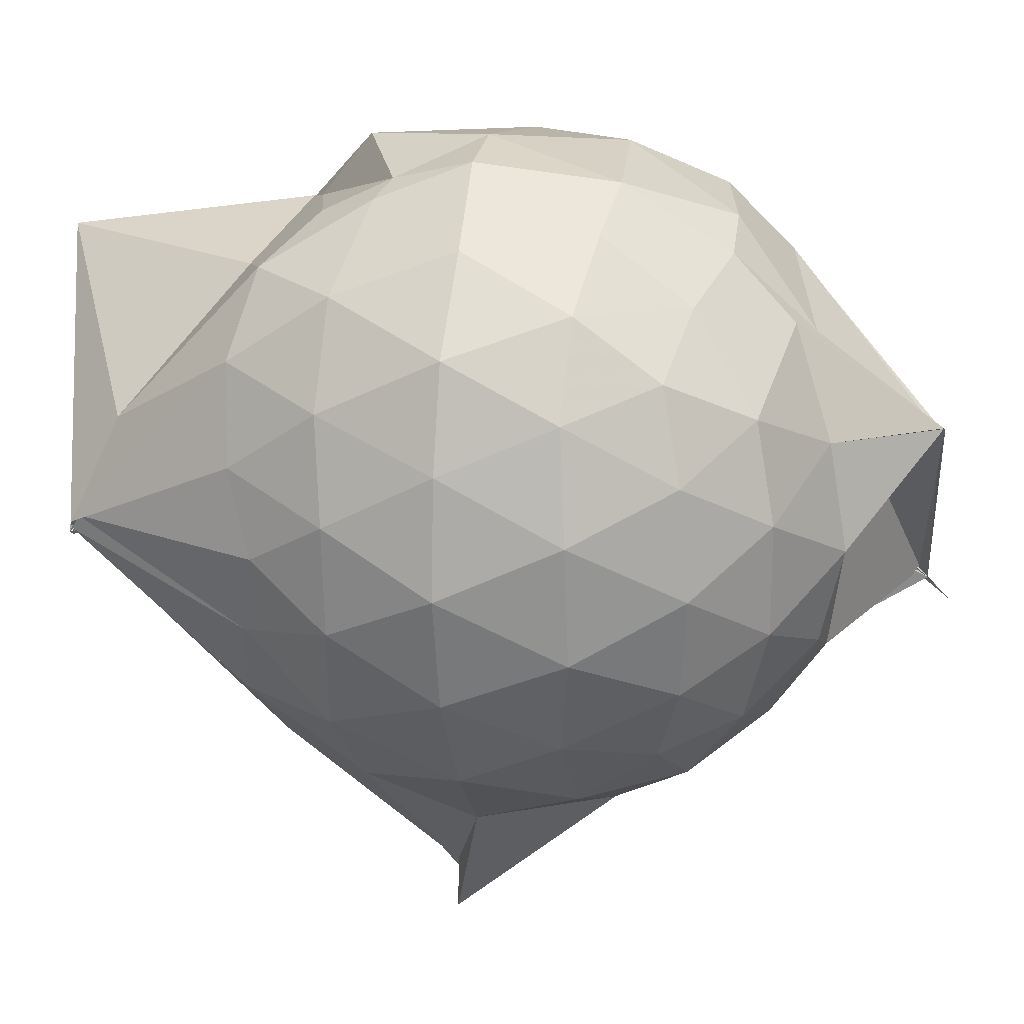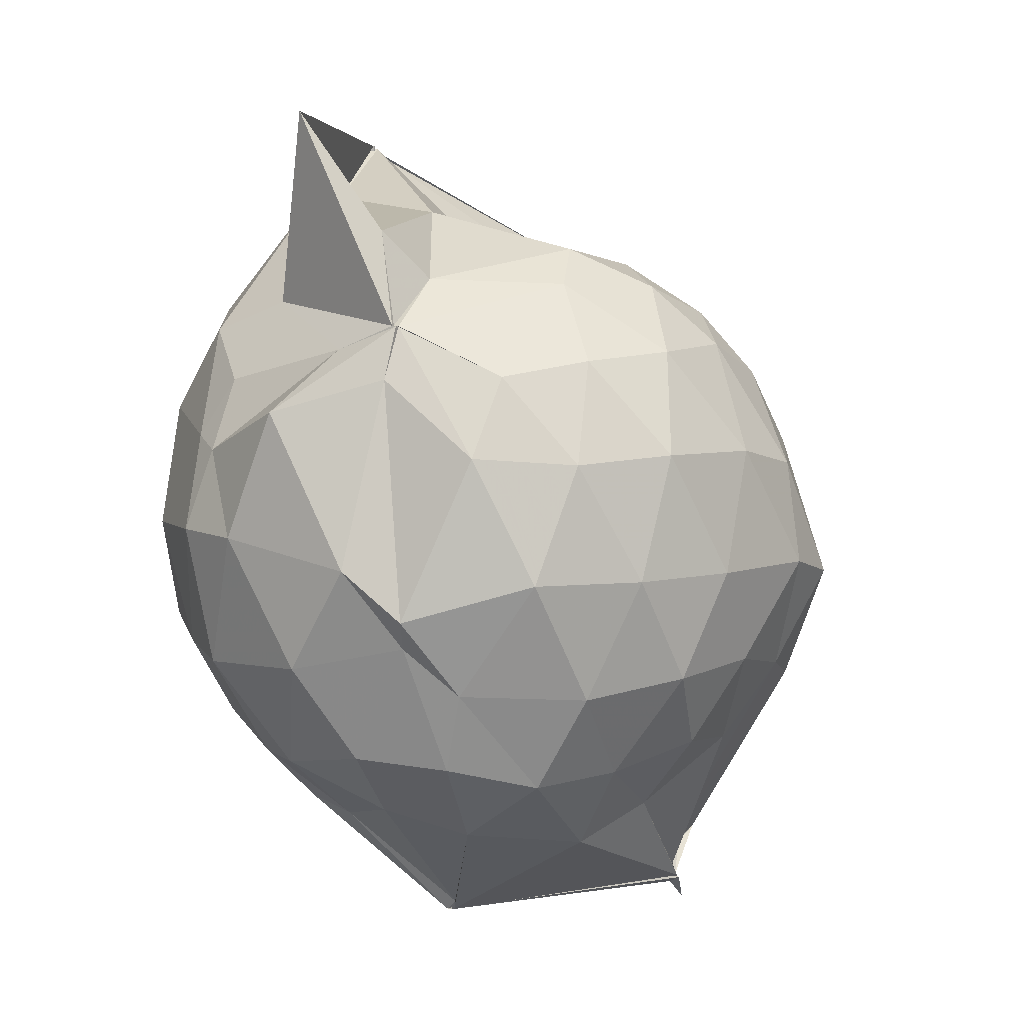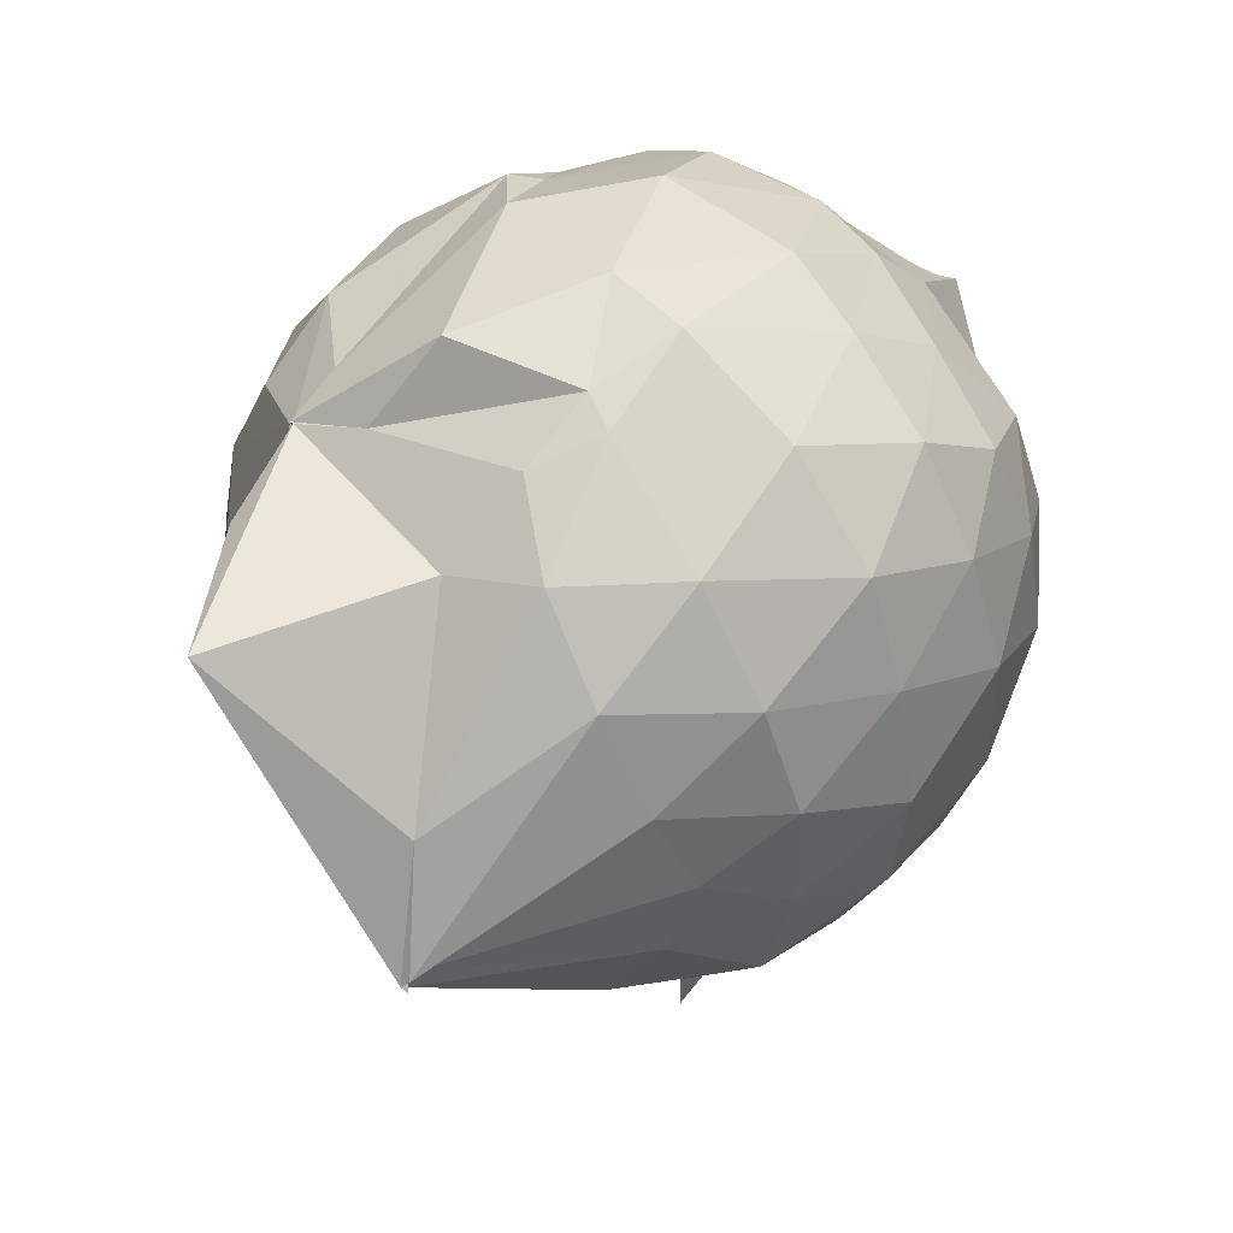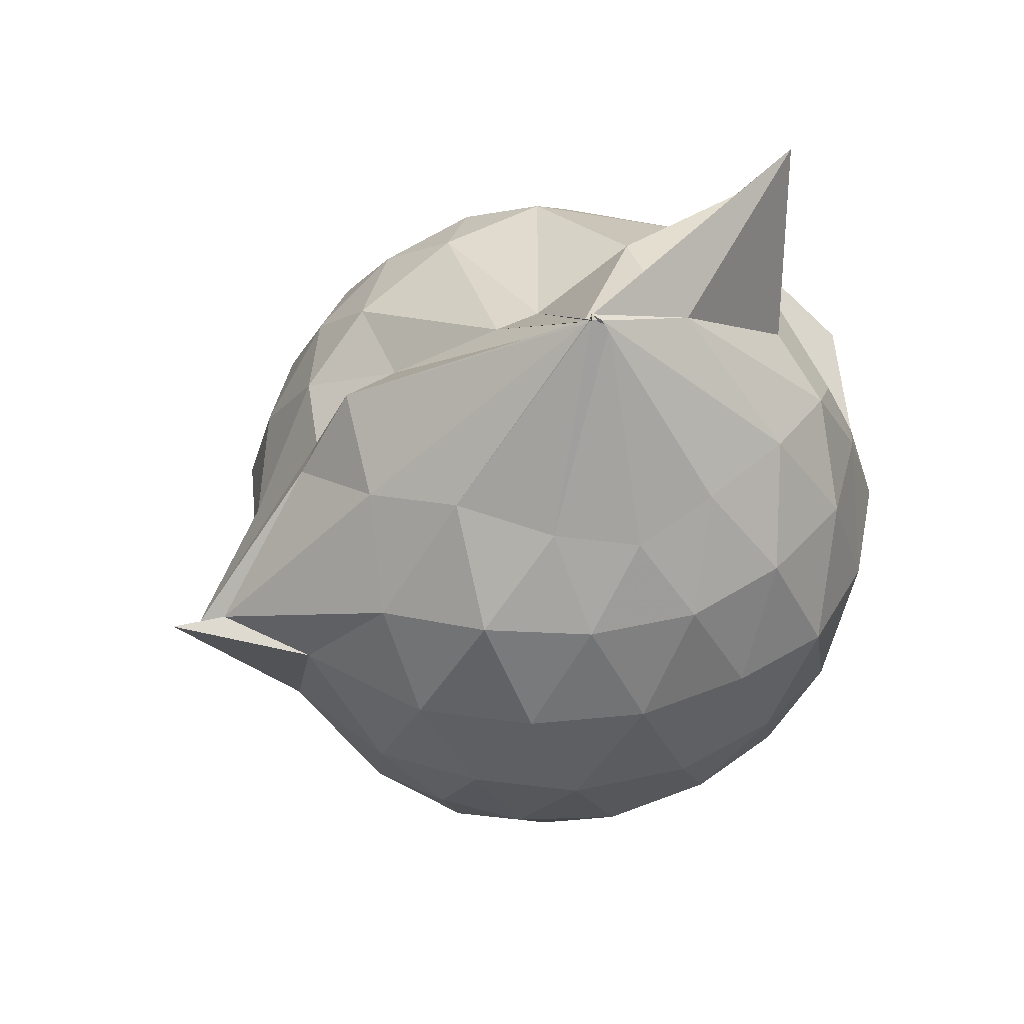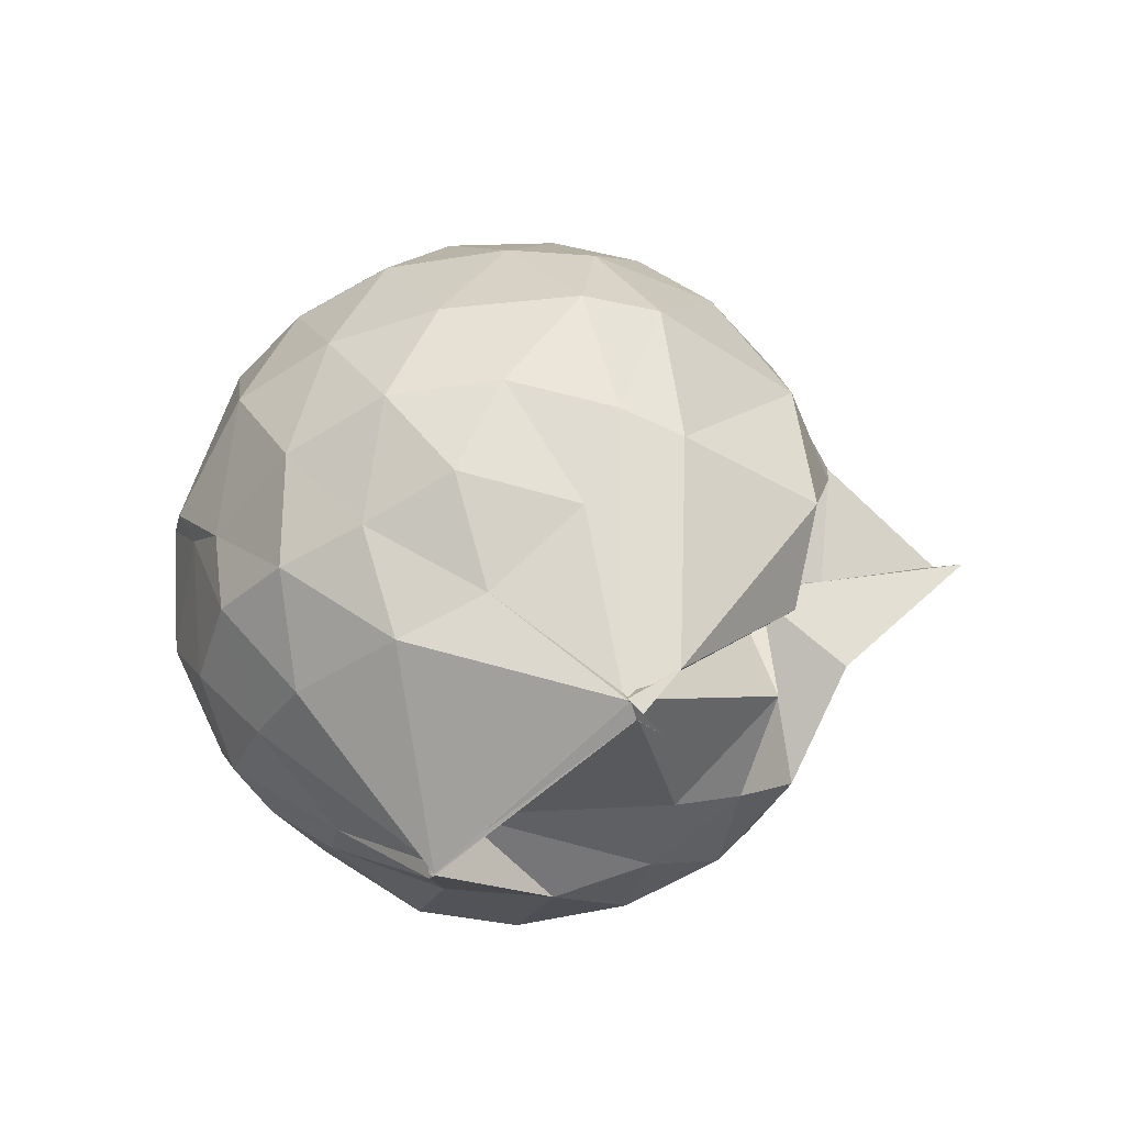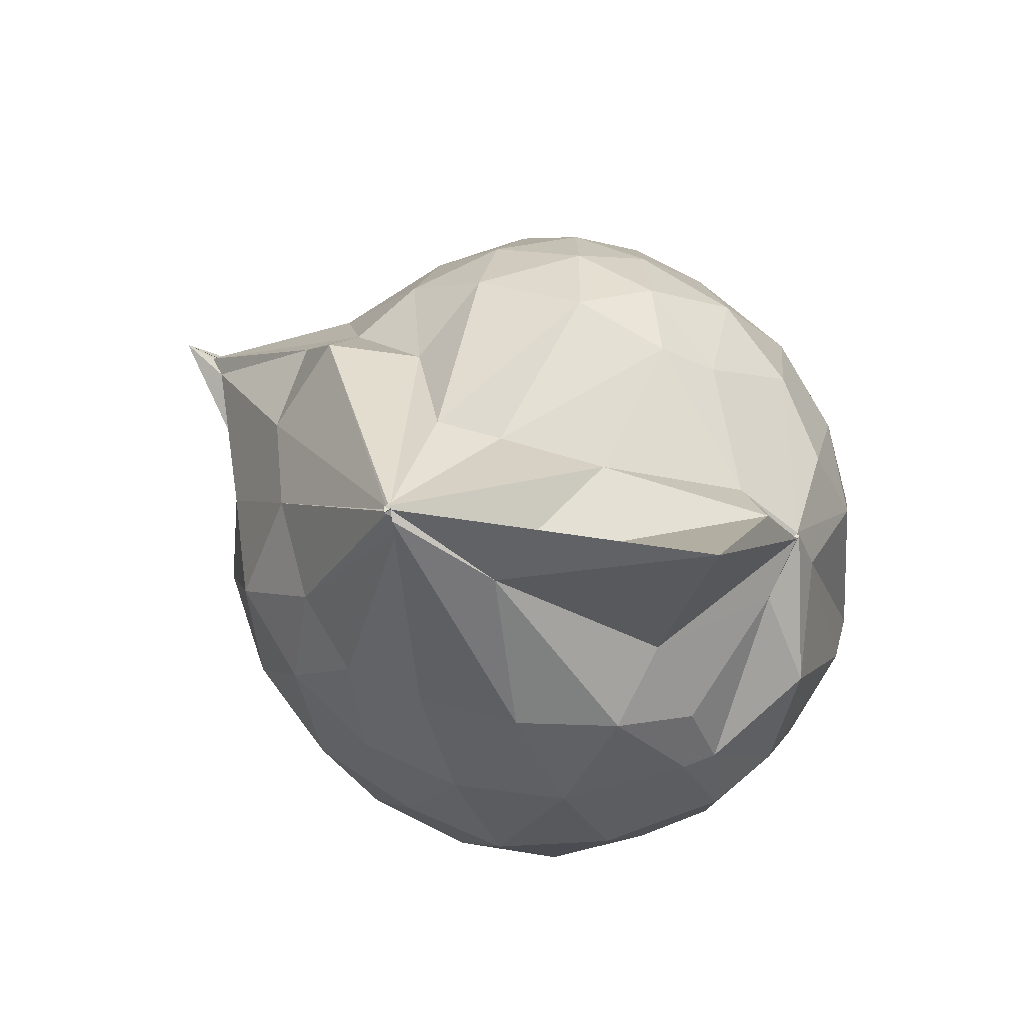
<metadata>
{"format":"obj","ext":"obj","renderer":"f3d","projection":"perspective","resolution":1024,"background":"white","views":[{"elev":22.2,"azim":101.9,"up":"+Y"},{"elev":9.4,"azim":-136.4,"up":"+Z"},{"elev":45.7,"azim":46.7,"up":"+Y"},{"elev":41.0,"azim":74.9,"up":"+Z"},{"elev":-50.5,"azim":-77.3,"up":"+Z"},{"elev":68.5,"azim":134.2,"up":"+Z"}]}
</metadata>
<code>
v 0.4947 -0.3611 1.79
v -0.02453 -0.1189 -0.2823
v 0.7374 -0.2813 1.261
v 0.6787 -0.08103 1.325
v 0.5644 0.1389 1.356
v 0.3885 0.3177 1.323
v 0.2125 0.4148 1.214
v -0.1248 0.3579 1.309
v -0.2815 0.3118 1.372
v -0.2784 0.2999 1.37
v -0.5189 0.1837 1.256
v -0.6123 -0.02627 1.285
v -0.6607 -0.2696 1.295
v -0.6112 -0.5294 1.294
v -0.57 -0.7363 1.202
v -0.3817 -0.8509 1.236
v -0.1446 -0.9319 1.224
v 0.04955 -0.952 1.185
v 0.1785 -1.016 1.204
v 0.4056 -0.8842 1.285
v 0.5597 -0.6991 1.336
v 0.6861 -0.4859 1.295
v 0.8136 -0.1557 1.066
v 0.7351 0.08769 1.096
v 0.5681 0.3135 1.103
v 0.2872 0.4696 1.067
v 0.2029 0.5007 1.04
v -0.06736 0.5388 1.162
v -0.2938 0.3638 1.246
v -0.5341 0.3045 1.068
v -0.6935 0.09994 1.047
v -0.7792 -0.1486 1.055
v -0.7769 -0.4506 1.036
v -0.7489 -0.6627 0.9801
v -0.5466 -0.9103 0.9972
v -0.3236 -1.022 0.9915
v -0.04508 -1.11 0.9071
v 0.2858 -1.33 0.8473
v 0.3082 -1.267 0.8703
v 0.5749 -0.8974 1.037
v 0.7433 -0.6783 1.078
v 0.8102 -0.4223 1.061
v 0.8121 -0.01246 0.802
v 0.7218 0.2309 0.8054
v 0.5131 0.4248 0.8091
v 0.2431 0.5605 0.8373
v 0.0517 0.5805 0.8392
v -0.2988 0.5175 0.7916
v -0.4332 0.4498 0.6724
v -0.674 0.231 0.7643
v -0.7915 -0.02654 0.7546
v -0.8345 -0.3069 0.7443
v -0.8096 -0.643 0.7261
v -0.7628 -0.8169 0.6719
v -0.4237 -1.07 0.7333
v -0.1392 -1.113 0.7382
v 0.02117 -1.056 0.5534
v 0.3109 -1.402 0.8709
v 0.428 -1.072 0.7934
v 0.6838 -0.8345 0.7781
v 0.8154 -0.5766 0.7908
v 0.8619 -0.2938 0.7966
v 0.7389 0.1027 0.53
v 0.5921 0.3126 0.5319
v 0.3763 0.441 0.5097
v 0.1962 0.5183 0.491
v -0.1339 0.5372 0.5255
v -0.4039 0.4133 0.5978
v -0.4988 0.3144 0.4773
v -0.7063 0.07828 0.4615
v -0.7993 -0.1802 0.4872
v -0.7811 -0.4531 0.4902
v -0.6925 -0.7024 0.425
v -0.6247 -0.836 0.3658
v -0.3457 -1.093 0.3961
v 0.001811 -0.8126 0.5518
v -0.01055 -0.8025 0.5588
v 0.2359 -1.078 0.4731
v 0.5621 -0.9175 0.5122
v 0.7273 -0.7008 0.5262
v 0.8061 -0.4495 0.4944
v 0.8141 -0.1581 0.504
v 0.6031 0.1699 0.3229
v 0.3982 0.2877 0.2862
v 0.173 0.3564 0.2252
v 0.02469 0.4081 0.2343
v -0.2361 0.4178 0.2918
v -0.4383 0.2989 0.2756
v -0.5731 0.1129 0.2191
v -0.6427 -0.09972 0.2308
v -0.7097 -0.3278 0.2805
v -0.5974 -0.599 0.2214
v -0.3624 -0.6234 -0.1762
v -0.3648 -0.7592 -0.1128
v -0.1758 -1.002 0.2374
v -0.001183 -0.8389 0.5402
v 0.01383 -0.9068 0.5237
v 0.4043 -0.8994 0.2702
v 0.5889 -0.7617 0.3169
v 0.6628 -0.5654 0.2589
v 0.7031 -0.3123 0.2398
v 0.6768 -0.04896 0.2682
v 0.5088 -0.3041 1.767
v 0.5071 -0.3224 1.787
v 0.4187 -0.07368 1.685
v 0.1933 0.2642 1.405
v -0.2707 0.3139 1.373
v -0.2674 0.3052 1.373
v -0.2831 0.3042 1.373
v -0.434 -0.1309 1.462
v -0.4959 -0.4028 1.444
v -0.4725 -0.6354 1.361
v -0.2229 -0.7615 1.383
v 0.03088 -0.7308 1.358
v 0.1934 -0.8911 1.44
v 0.4896 -0.3456 1.786
v 0.4964 -0.344 1.791
v 0.4874 -0.3481 1.767
v 0.4911 -0.3416 1.797
v 0.07151 0.3043 1.894
v -0.1828 0.2632 1.601
v -0.232 0.1459 1.478
v -0.3554 -0.24 1.542
v -0.3255 -0.498 1.49
v 0.1888 -0.4979 1.566
v 0.4986 -0.3426 1.783
v 0.4883 -0.3441 1.799
v 0.5079 -0.3486 1.794
v 0.3613 -0.09544 1.661
v 0.01175 -0.1029 1.631
v 0.1004 -0.3654 1.529
v 0.5025 -0.3481 1.788
v 0.4912 0.06143 0.121
v 0.178 0.1958 0.07109
v 0.08374 0.1502 0.02962
v -0.1832 0.2729 0.1186
v -0.341 0.128 0.05143
v -0.4864 -0.1465 0.002237
v -0.5189 -0.363 0.06942
v -0.3947 -0.635 -0.1909
v -0.3662 -0.6604 -0.2545
v -0.4006 -0.6407 -0.221
v 0.03833 -0.924 0.1912
v 0.242 -0.7913 0.09032
v 0.4853 -0.6929 0.13
v 0.529 -0.4542 0.0691
v 0.5402 -0.177 0.06986
v 0.2726 -0.06398 -0.03042
v -0.02257 -0.1141 -0.2814
v -0.04842 -0.1184 -0.2541
v -0.03469 -0.1289 -0.2816
v -0.4014 -0.6484 -0.2254
v -0.3644 -0.7164 -0.3121
v -0.3894 -0.6225 -0.1945
v 0.1163 -0.6542 -0.03251
v 0.303 -0.5597 -0.02621
v 0.3051 -0.3231 -0.08058
v -0.03376 -0.1198 -0.2809
v -0.02851 -0.1231 -0.2845
v -0.3683 -0.6591 -0.2536
v -0.404 -0.654 -0.2331
v -0.02246 -0.1789 -0.09507
f 3 23 4
f 4 23 24
f 4 24 5
f 5 24 25
f 5 25 6
f 6 25 26
f 6 26 7
f 7 26 27
f 7 27 8
f 8 27 28
f 8 28 9
f 9 28 29
f 9 29 10
f 10 29 30
f 10 30 11
f 11 30 31
f 11 31 12
f 12 31 32
f 12 32 13
f 13 32 33
f 13 33 14
f 14 33 34
f 14 34 15
f 15 34 35
f 15 35 16
f 16 35 36
f 16 36 17
f 17 36 37
f 17 37 18
f 18 37 38
f 18 38 19
f 19 38 39
f 19 39 20
f 20 39 40
f 20 40 21
f 21 40 41
f 21 41 22
f 22 41 42
f 22 42 3
f 3 42 23
f 23 43 24
f 24 43 44
f 24 44 25
f 25 44 45
f 25 45 26
f 26 45 46
f 26 46 27
f 27 46 47
f 27 47 28
f 28 47 48
f 28 48 29
f 29 48 49
f 29 49 30
f 30 49 50
f 30 50 31
f 31 50 51
f 31 51 32
f 32 51 52
f 32 52 33
f 33 52 53
f 33 53 34
f 34 53 54
f 34 54 35
f 35 54 55
f 35 55 36
f 36 55 56
f 36 56 37
f 37 56 57
f 37 57 38
f 38 57 58
f 38 58 39
f 39 58 59
f 39 59 40
f 40 59 60
f 40 60 41
f 41 60 61
f 41 61 42
f 42 61 62
f 42 62 23
f 23 62 43
f 43 63 44
f 44 63 64
f 44 64 45
f 45 64 65
f 45 65 46
f 46 65 66
f 46 66 47
f 47 66 67
f 47 67 48
f 48 67 68
f 48 68 49
f 49 68 69
f 49 69 50
f 50 69 70
f 50 70 51
f 51 70 71
f 51 71 52
f 52 71 72
f 52 72 53
f 53 72 73
f 53 73 54
f 54 73 74
f 54 74 55
f 55 74 75
f 55 75 56
f 56 75 76
f 56 76 57
f 57 76 77
f 57 77 58
f 58 77 78
f 58 78 59
f 59 78 79
f 59 79 60
f 60 79 80
f 60 80 61
f 61 80 81
f 61 81 62
f 62 81 82
f 62 82 43
f 43 82 63
f 63 83 64
f 64 83 84
f 64 84 65
f 65 84 85
f 65 85 66
f 66 85 86
f 66 86 67
f 67 86 87
f 67 87 68
f 68 87 88
f 68 88 69
f 69 88 89
f 69 89 70
f 70 89 90
f 70 90 71
f 71 90 91
f 71 91 72
f 72 91 92
f 72 92 73
f 73 92 93
f 73 93 74
f 74 93 94
f 74 94 75
f 75 94 95
f 75 95 76
f 76 95 96
f 76 96 77
f 77 96 97
f 77 97 78
f 78 97 98
f 78 98 79
f 79 98 99
f 79 99 80
f 80 99 100
f 80 100 81
f 81 100 101
f 81 101 82
f 82 101 102
f 82 102 63
f 63 102 83
f 103 104 118
f 104 119 118
f 104 105 119
f 105 120 119
f 105 106 120
f 106 107 120
f 107 121 120
f 107 108 121
f 108 122 121
f 108 109 122
f 109 110 122
f 110 123 122
f 110 111 123
f 111 124 123
f 111 112 124
f 112 113 124
f 113 125 124
f 113 114 125
f 114 126 125
f 114 115 126
f 115 116 126
f 116 127 126
f 116 117 127
f 117 118 127
f 117 103 118
f 118 119 128
f 119 129 128
f 119 120 129
f 120 121 129
f 121 130 129
f 121 122 130
f 122 123 130
f 123 131 130
f 123 124 131
f 124 125 131
f 125 132 131
f 125 126 132
f 126 127 132
f 127 128 132
f 127 118 128
f 133 148 134
f 134 148 149
f 134 149 135
f 135 149 150
f 135 150 136
f 136 150 137
f 137 150 151
f 137 151 138
f 138 151 152
f 138 152 139
f 139 152 140
f 140 152 153
f 140 153 141
f 141 153 154
f 141 154 142
f 142 154 143
f 143 154 155
f 143 155 144
f 144 155 156
f 144 156 145
f 145 156 146
f 146 156 157
f 146 157 147
f 147 157 148
f 147 148 133
f 148 158 149
f 149 158 159
f 149 159 150
f 150 159 151
f 151 159 160
f 151 160 152
f 152 160 153
f 153 160 161
f 153 161 154
f 154 161 155
f 155 161 162
f 155 162 156
f 156 162 157
f 157 162 158
f 157 158 148
f 3 4 103
f 103 4 104
f 4 5 104
f 104 5 105
f 5 6 105
f 105 6 106
f 6 7 106
f 7 8 106
f 106 8 107
f 8 9 107
f 107 9 108
f 9 10 108
f 108 10 109
f 10 11 109
f 11 12 109
f 109 12 110
f 12 13 110
f 110 13 111
f 13 14 111
f 111 14 112
f 14 15 112
f 15 16 112
f 112 16 113
f 16 17 113
f 113 17 114
f 17 18 114
f 114 18 115
f 18 19 115
f 19 20 115
f 115 20 116
f 20 21 116
f 116 21 117
f 21 22 117
f 117 22 103
f 22 3 103
f 83 133 84
f 84 133 134
f 84 134 85
f 85 134 135
f 85 135 86
f 86 135 136
f 86 136 87
f 87 136 88
f 88 136 137
f 88 137 89
f 89 137 138
f 89 138 90
f 90 138 139
f 90 139 91
f 91 139 92
f 92 139 140
f 92 140 93
f 93 140 141
f 93 141 94
f 94 141 142
f 94 142 95
f 95 142 96
f 96 142 143
f 96 143 97
f 97 143 144
f 97 144 98
f 98 144 145
f 98 145 99
f 99 145 100
f 100 145 146
f 100 146 101
f 101 146 147
f 101 147 102
f 102 147 133
f 102 133 83
f 128 129 1
f 129 130 1
f 130 131 1
f 131 132 1
f 132 128 1
f 159 158 2
f 160 159 2
f 161 160 2
f 162 161 2
f 158 162 2

</code>
